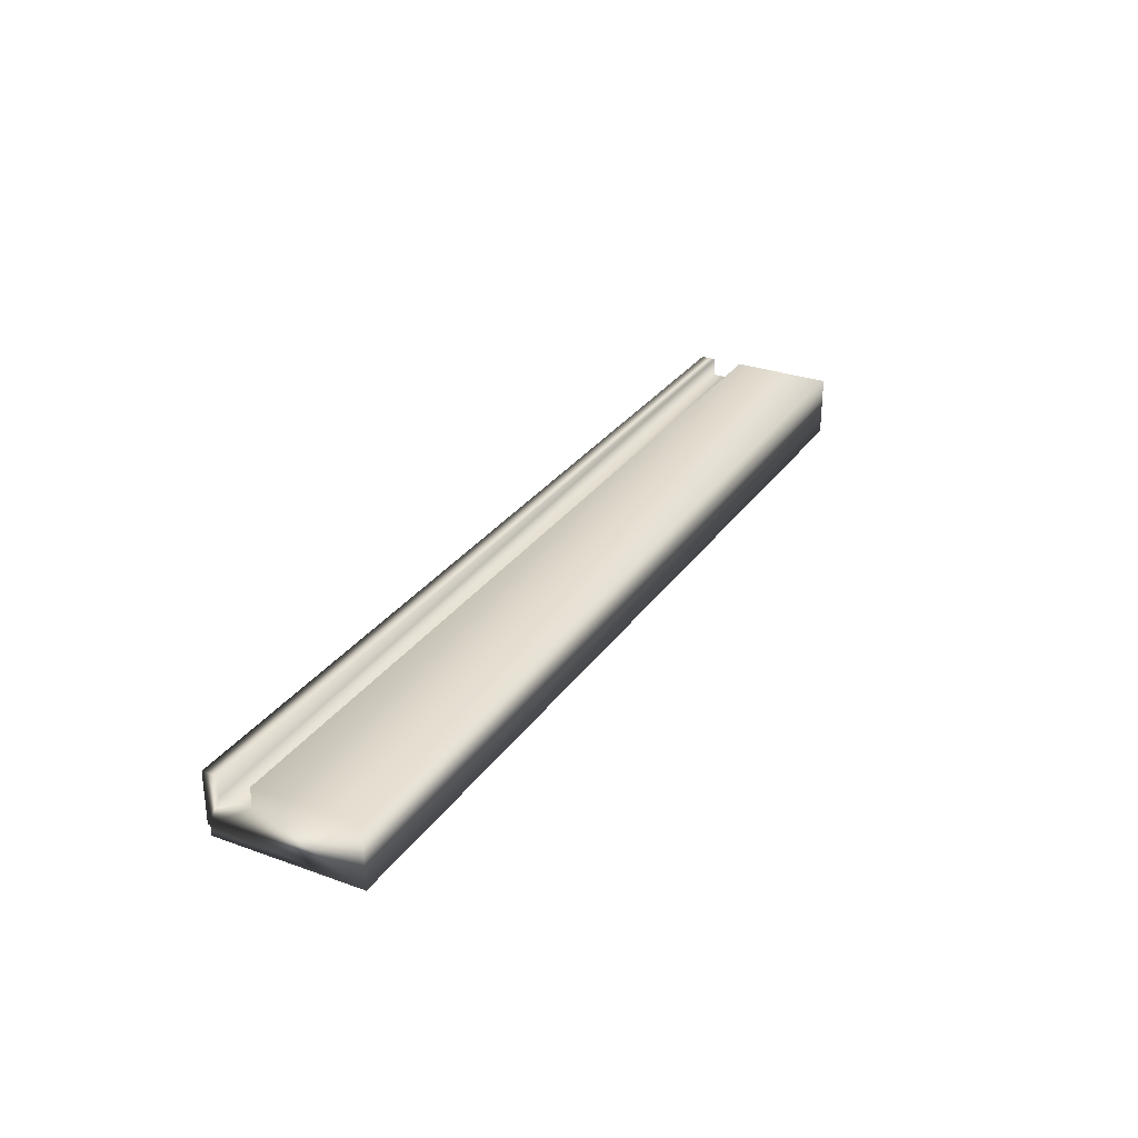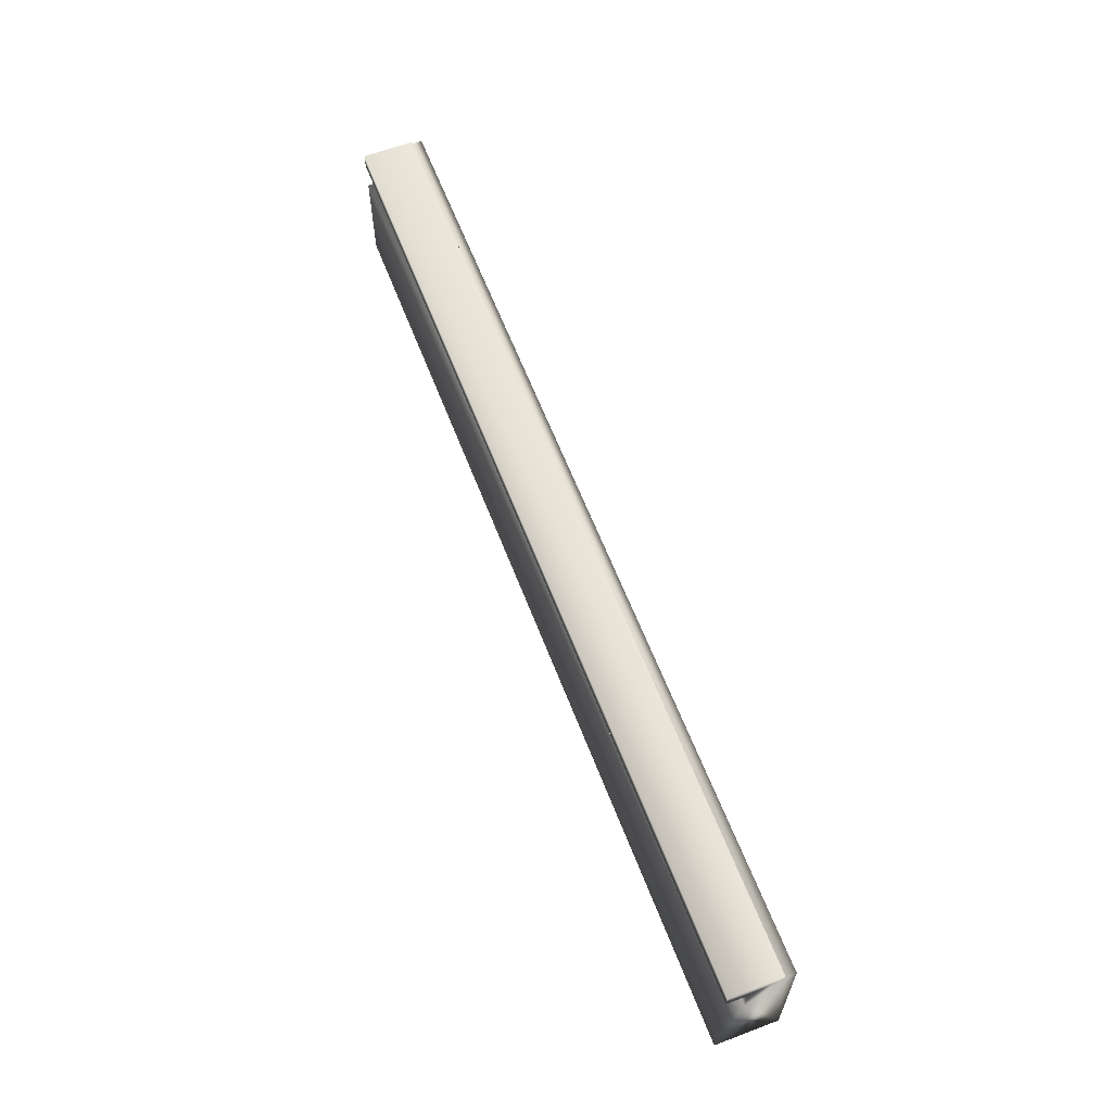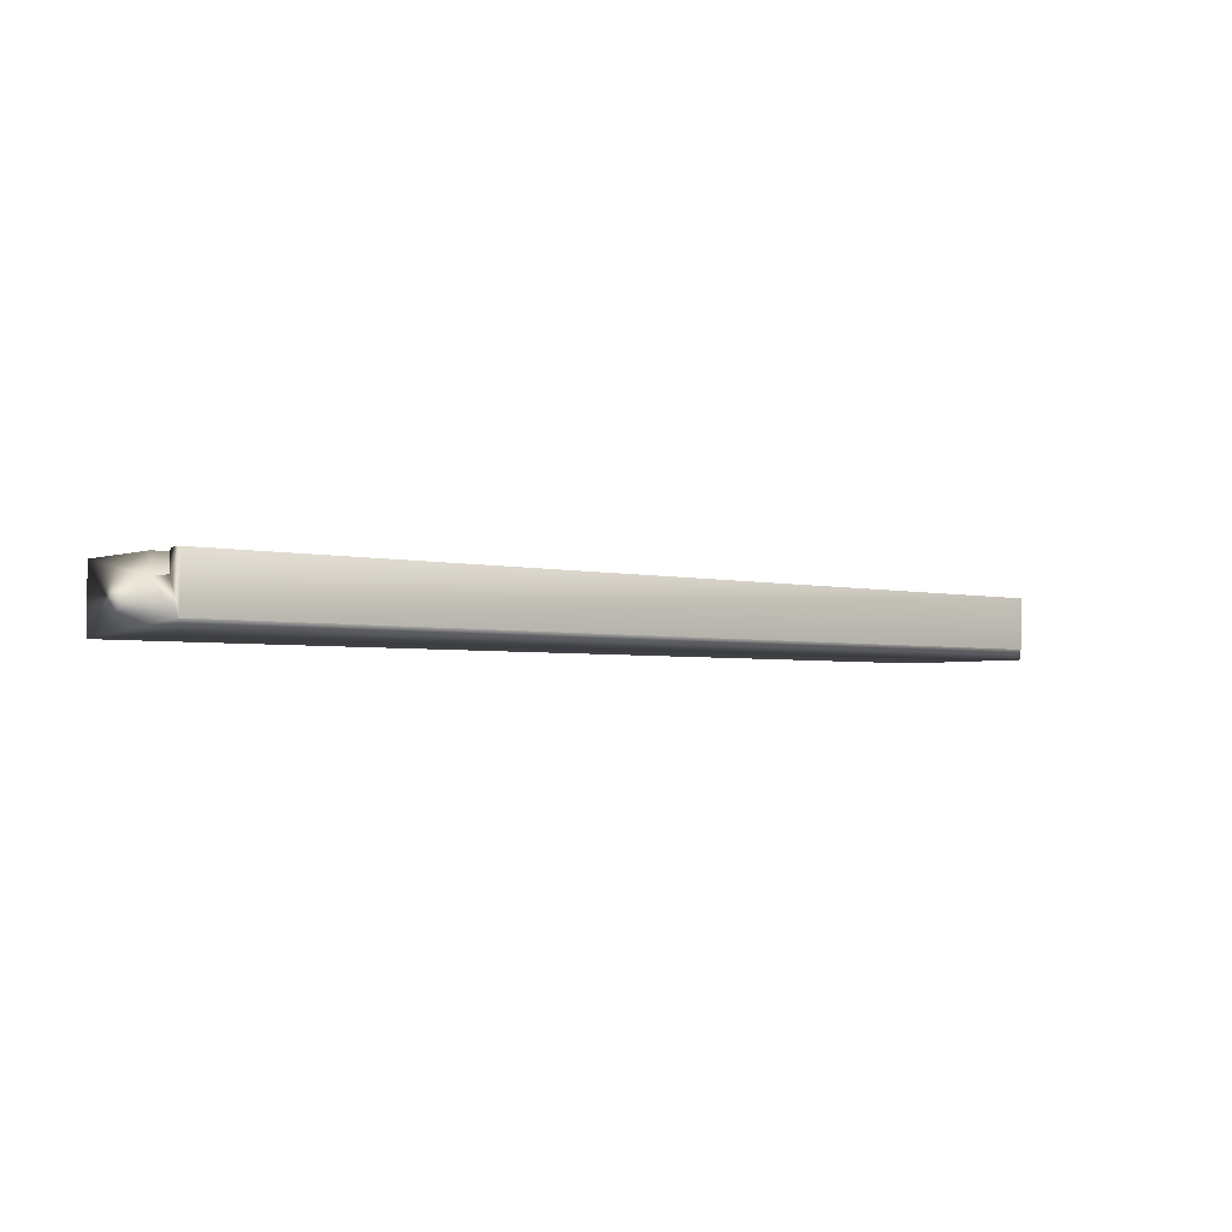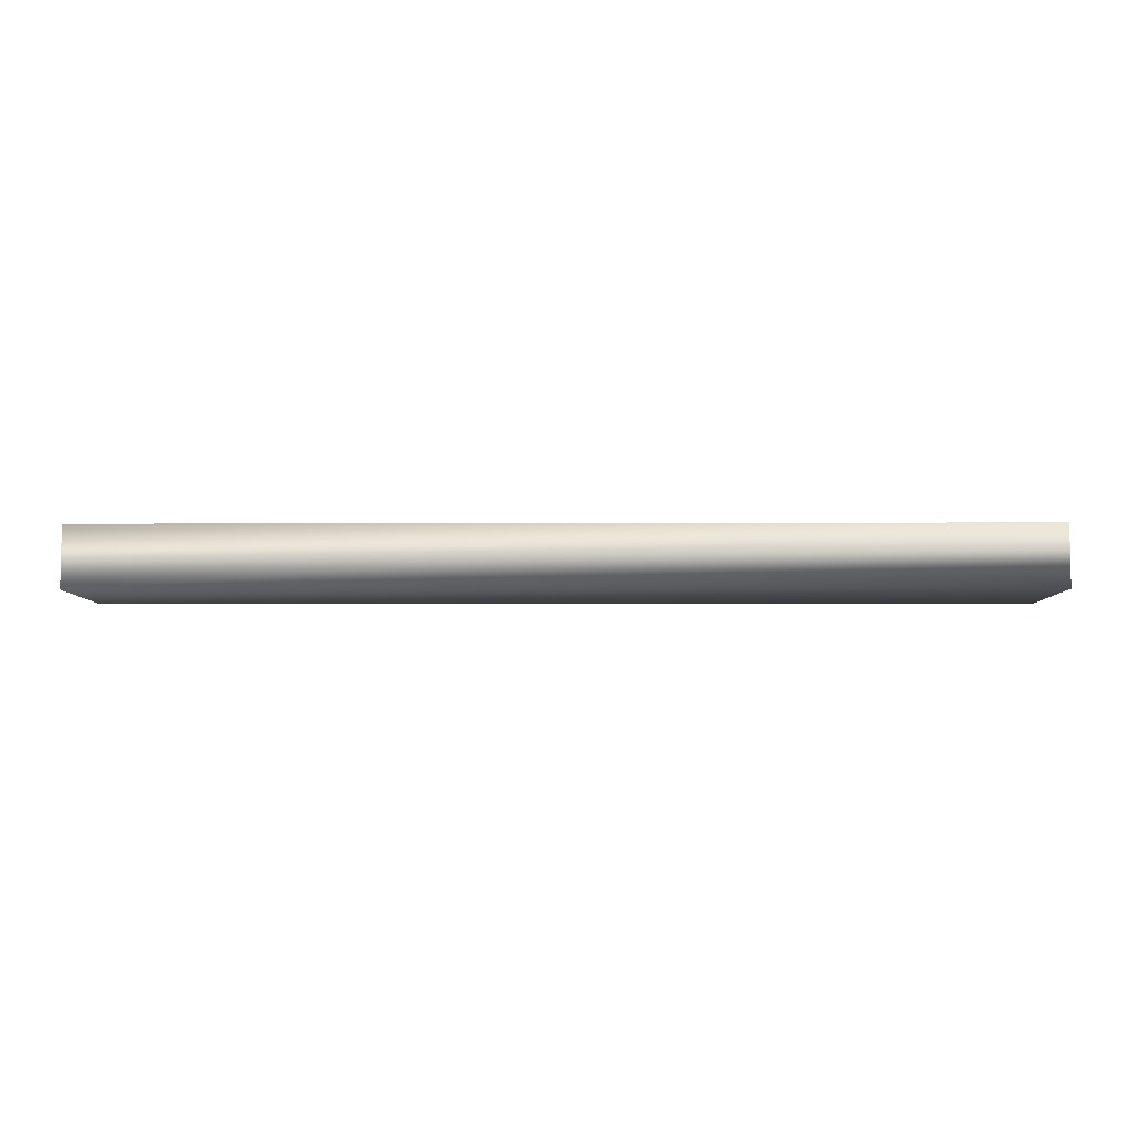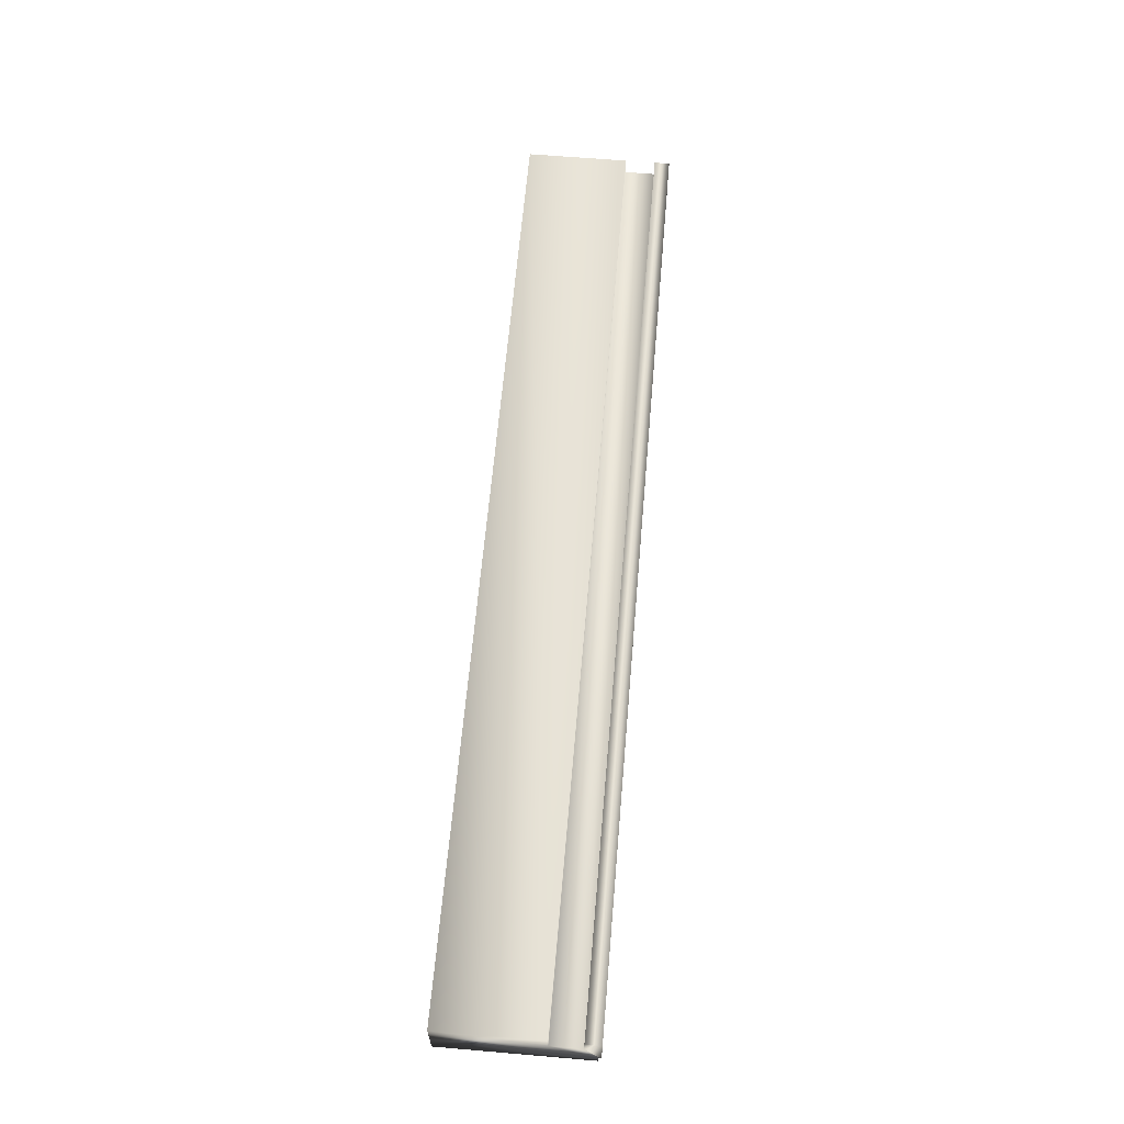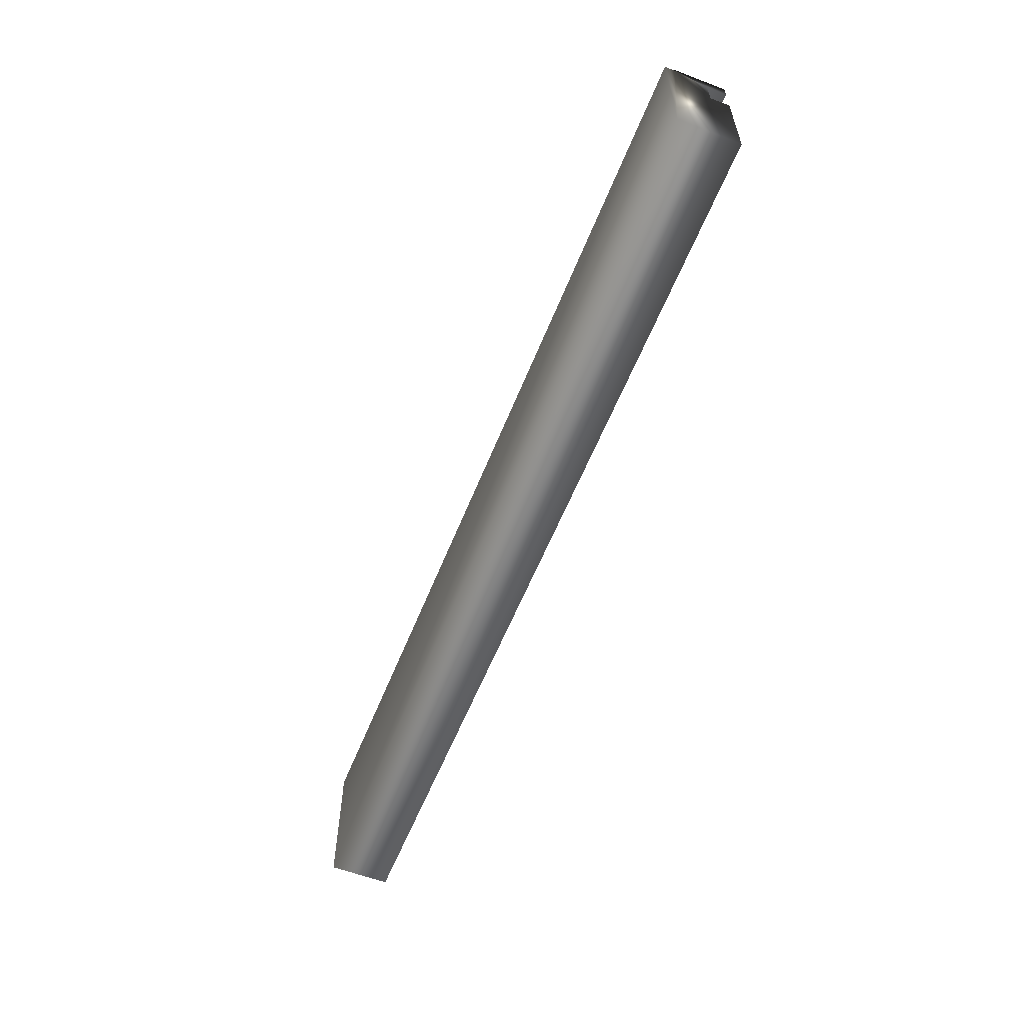
<metadata>
{"format":"obj","ext":"obj","renderer":"f3d","projection":"perspective","resolution":1024,"background":"white","views":[{"elev":29.2,"azim":118.1,"up":"+Y"},{"elev":61.6,"azim":-111.0,"up":"+Z"},{"elev":-3.1,"azim":-39.9,"up":"+Y"},{"elev":-6.4,"azim":-179.4,"up":"+Y"},{"elev":63.3,"azim":-85.1,"up":"+Y"},{"elev":-58.4,"azim":68.4,"up":"+Z"}]}
</metadata>
<code>
v -77.23 21.08 152.4
v -77.23 21.08 152.4
v -73.44 21.08 152.4
v -73.44 21.08 152.4
v -77.23 21.01 152.4
v -73.44 21.01 152.4
v -77.23 21.01 152.2
v -73.44 21.01 152.2
v -77.23 21.08 152.2
v -73.44 21.08 152.2
v -77.23 21.08 151.8
v -73.44 21.08 151.8
v -77.23 20.83 151.8
v -73.44 20.83 151.8
v -77.23 20.83 152.4
v -73.44 20.83 152.4
v -73.44 20.88 152.4
v -73.44 20.88 152.4
v -77.23 20.88 152.4
v -77.23 20.88 152.4
f 1 2 3
f 3 2 4
f 5 1 6
f 6 1 3
f 7 5 8
f 8 5 6
f 9 7 10
f 10 7 8
f 11 9 12
f 12 9 10
f 13 11 14
f 14 11 12
f 15 13 16
f 16 13 14
f 4 17 6
f 6 17 18
f 6 18 8
f 8 18 14
f 8 14 12
f 18 16 14
f 12 10 8
f 6 3 4
f 19 15 18
f 18 15 16
f 2 20 4
f 4 20 17
f 19 20 5
f 5 20 2
f 5 2 1
f 5 7 19
f 19 7 13
f 19 13 15
f 9 11 7
f 7 11 13
f 20 19 17
f 17 19 18

</code>
